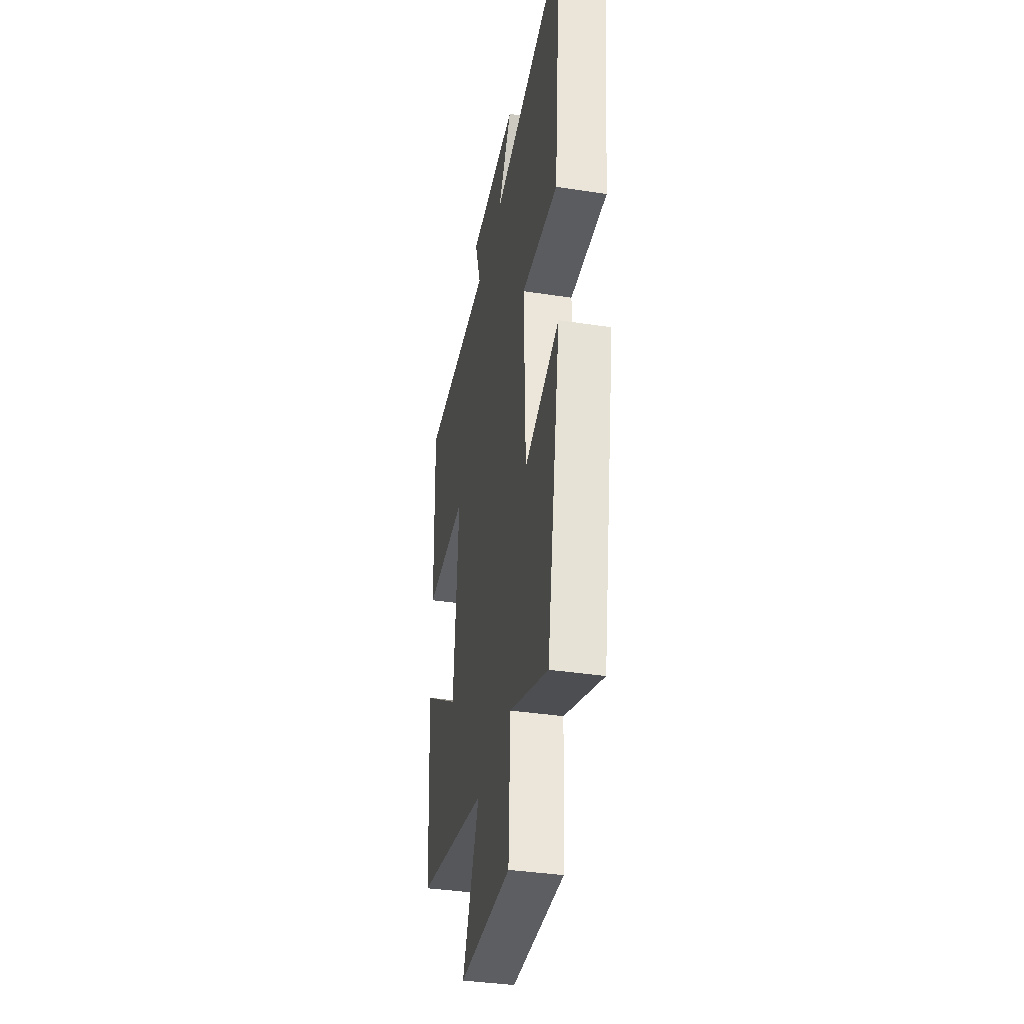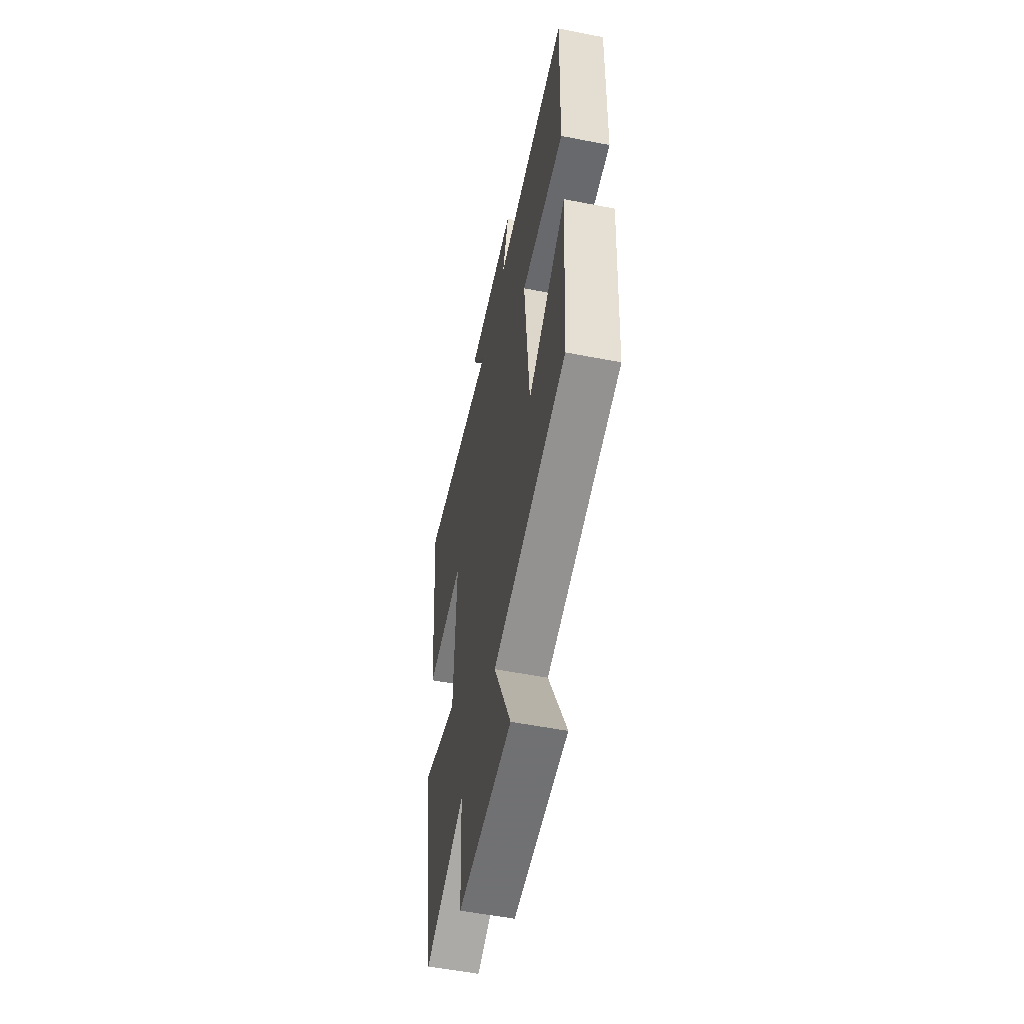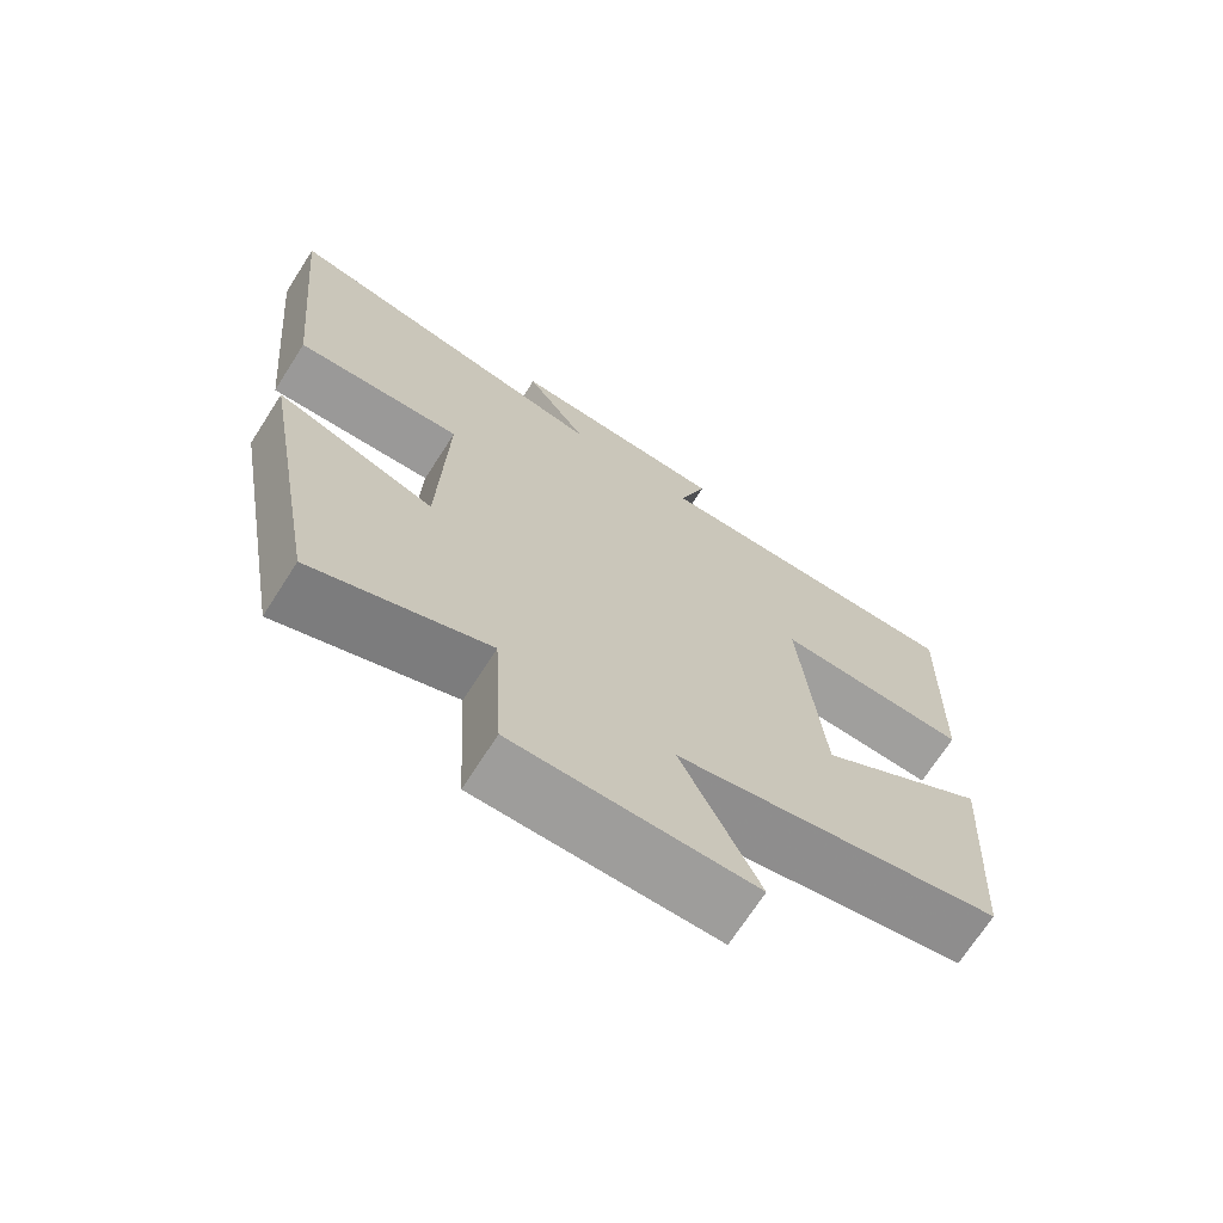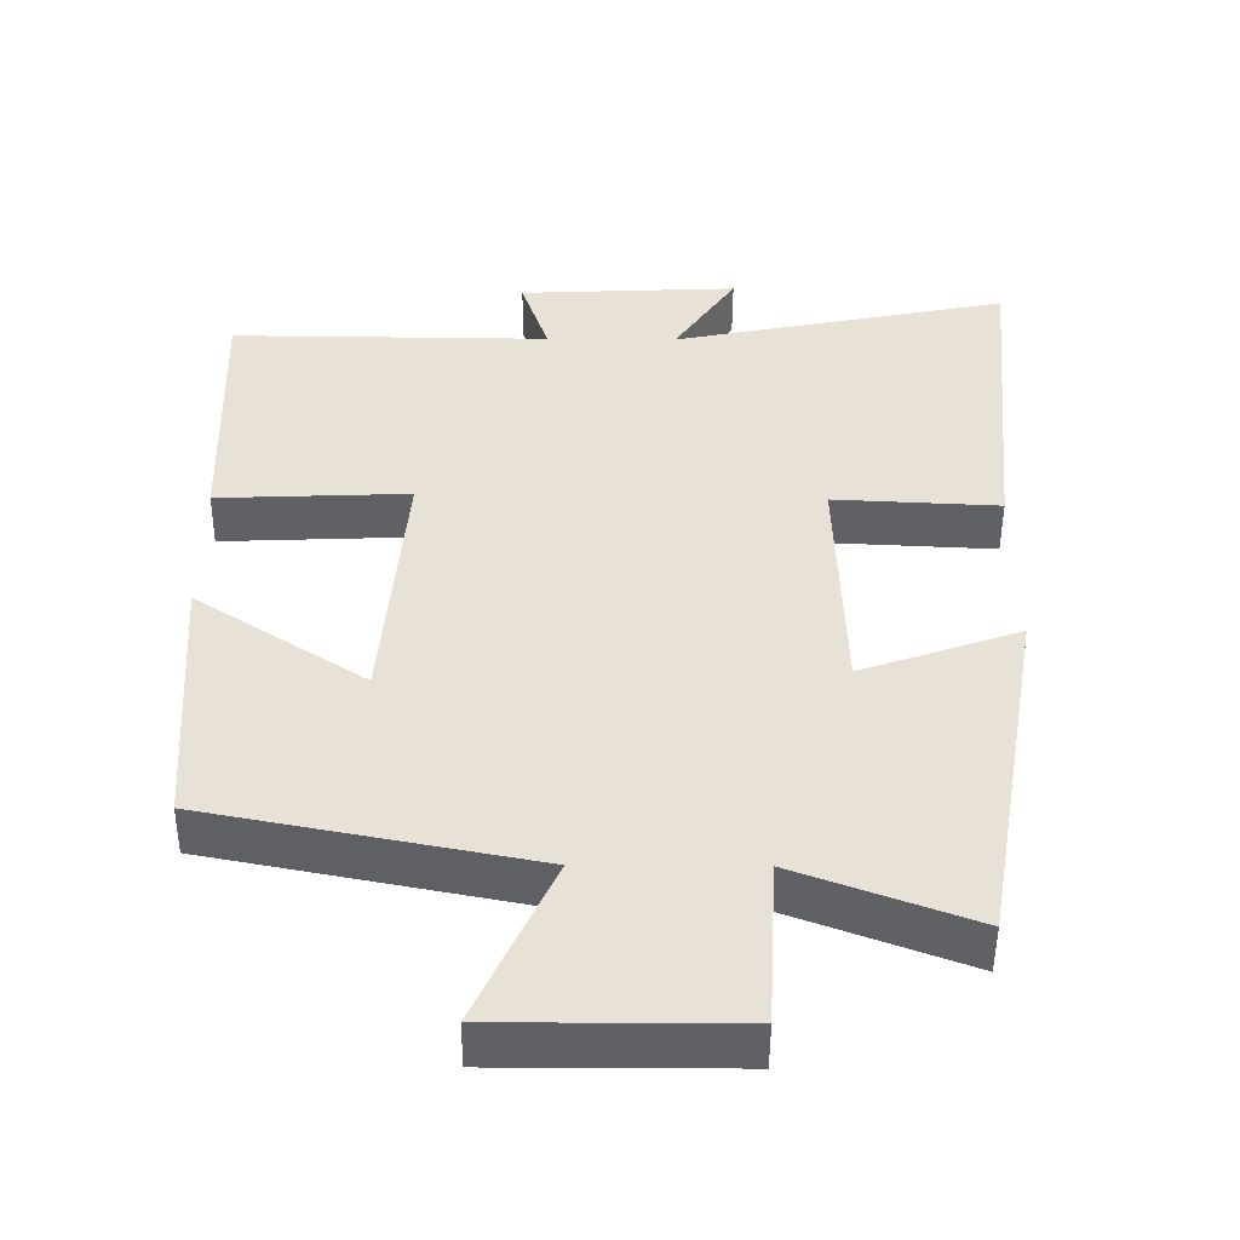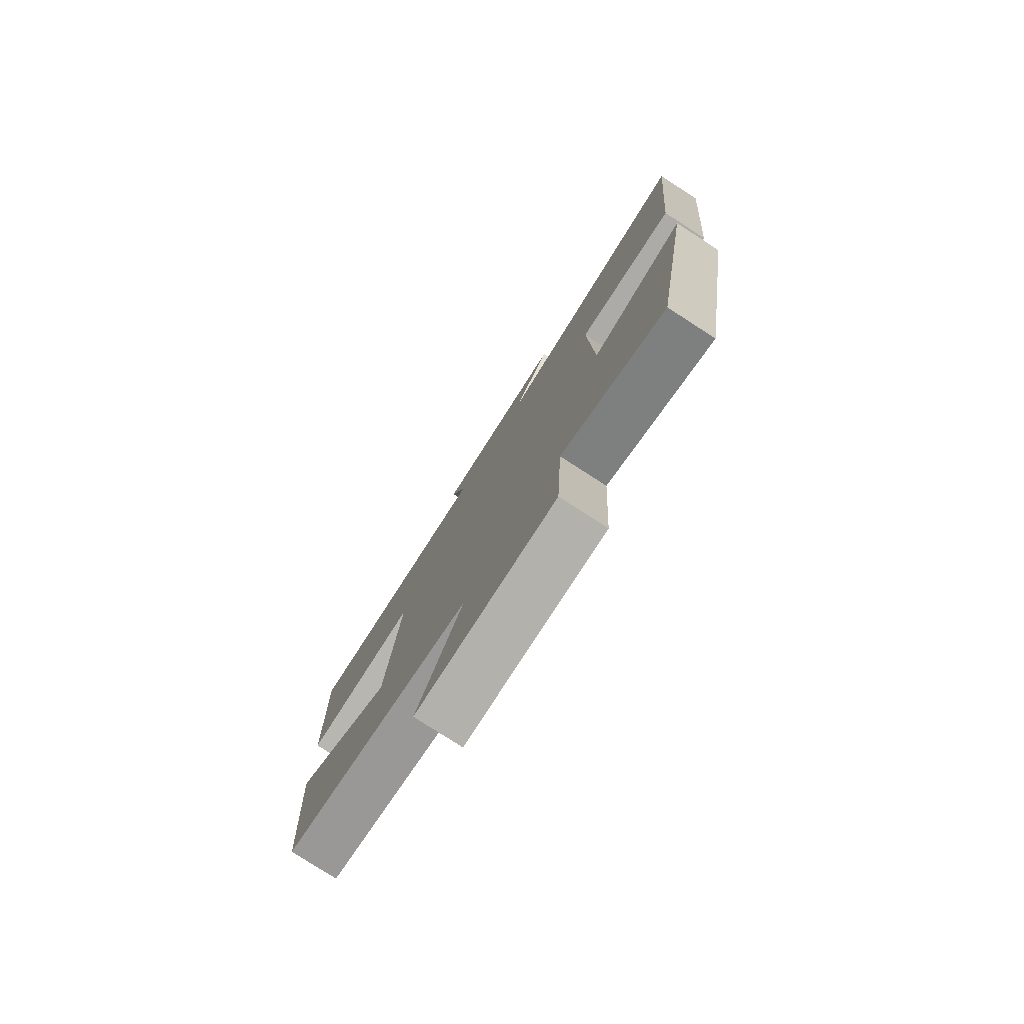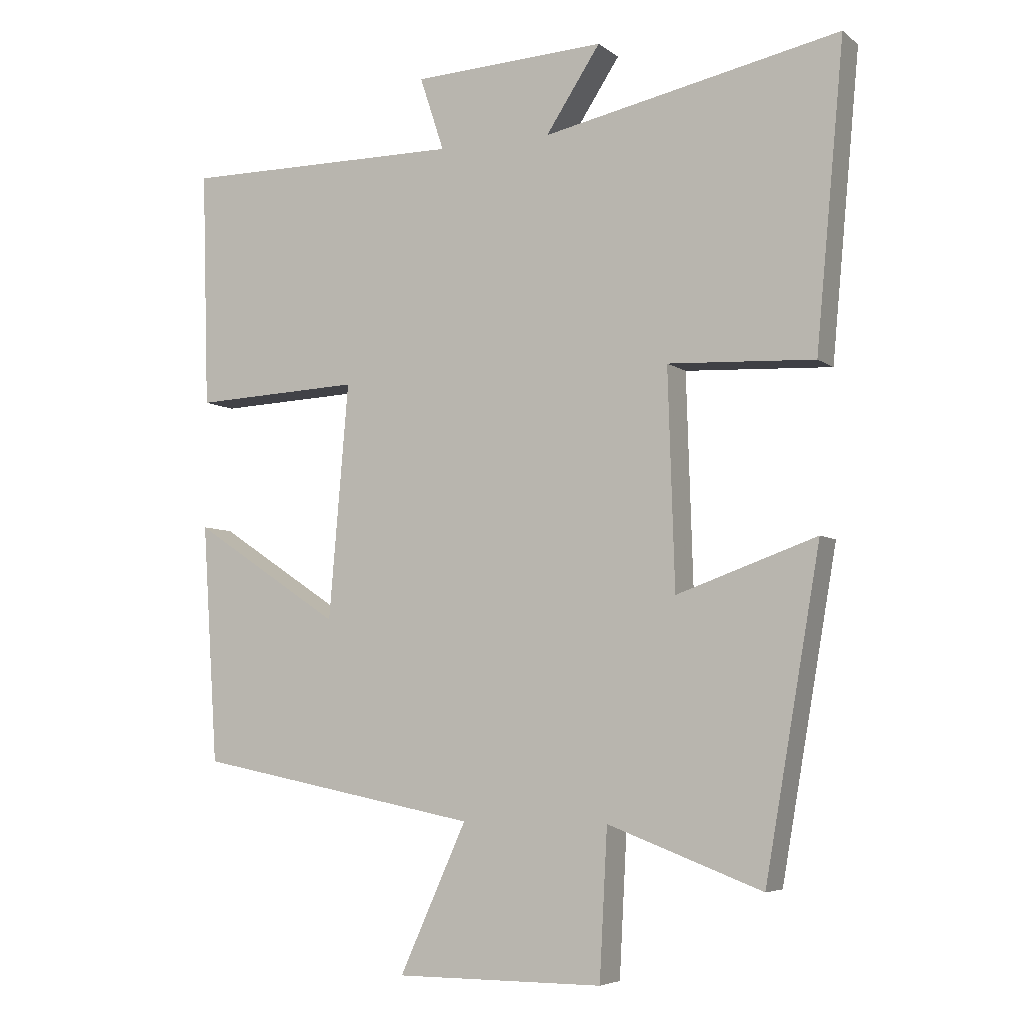
<metadata>
{"format":"obj","ext":"obj","renderer":"f3d","projection":"perspective","resolution":1024,"background":"white","views":[{"elev":-37.3,"azim":78.8,"up":"+Z"},{"elev":-55.3,"azim":-101.6,"up":"+Z"},{"elev":-70.4,"azim":147.3,"up":"+Z"},{"elev":-49.7,"azim":-0.4,"up":"+Z"},{"elev":-79.1,"azim":57.2,"up":"+Z"},{"elev":-5.8,"azim":26.3,"up":"+Z"}]}
</metadata>
<code>
v -0.511 0.07 0.503
v -0.083 0.07 0.5
v -0.12 0.07 0.612
v 0.174 0.07 0.626
v 0.091 0.07 0.5
v 0.543 0.07 0.593
v 0.5 0.07 0.136
v 0.278 0.07 0.147
v 0.288 0.07 -0.181
v 0.5 0.07 -0.106
v 0.416 0.07 -0.588
v 0.182 0.07 -0.5
v 0.17 0.07 -0.724
v -0.146 0.07 -0.724
v -0.044 0.07 -0.5
v -0.476 0.07 -0.415
v -0.5 0.07 -0.053
v -0.274 0.07 -0.202
v -0.244 0.07 0.154
v -0.5 0.07 0.143
v -0.511 0 0.503
v -0.083 0 0.5
v -0.12 0 0.612
v 0.174 0 0.626
v 0.091 0 0.5
v 0.543 0 0.593
v 0.5 0 0.136
v 0.278 0 0.147
v 0.288 0 -0.181
v 0.5 0 -0.106
v 0.416 0 -0.588
v 0.182 0 -0.5
v 0.17 0 -0.724
v -0.146 0 -0.724
v -0.044 0 -0.5
v -0.476 0 -0.415
v -0.5 0 -0.053
v -0.274 0 -0.202
v -0.244 0 0.154
v -0.5 0 0.143
f 19 20 1 2
f 18 19 2
f 15 16 17 18
f 15 18 2
f 12 13 14 15
f 12 15 2
f 9 10 11 12
f 8 9 12 2
f 5 6 7 8
f 5 8 2 3
f 3 4 5
f 22 21 40 39
f 22 39 38
f 38 37 36 35
f 22 38 35
f 35 34 33 32
f 22 35 32
f 32 31 30 29
f 22 32 29 28
f 28 27 26 25
f 23 22 28 25
f 25 24 23
f 1 21 22 2
f 2 22 23 3
f 3 23 24 4
f 4 24 25 5
f 5 25 26 6
f 6 26 27 7
f 7 27 28 8
f 8 28 29 9
f 9 29 30 10
f 10 30 31 11
f 11 31 32 12
f 12 32 33 13
f 13 33 34 14
f 14 34 35 15
f 15 35 36 16
f 16 36 37 17
f 17 37 38 18
f 18 38 39 19
f 19 39 40 20
f 20 40 21 1

</code>
